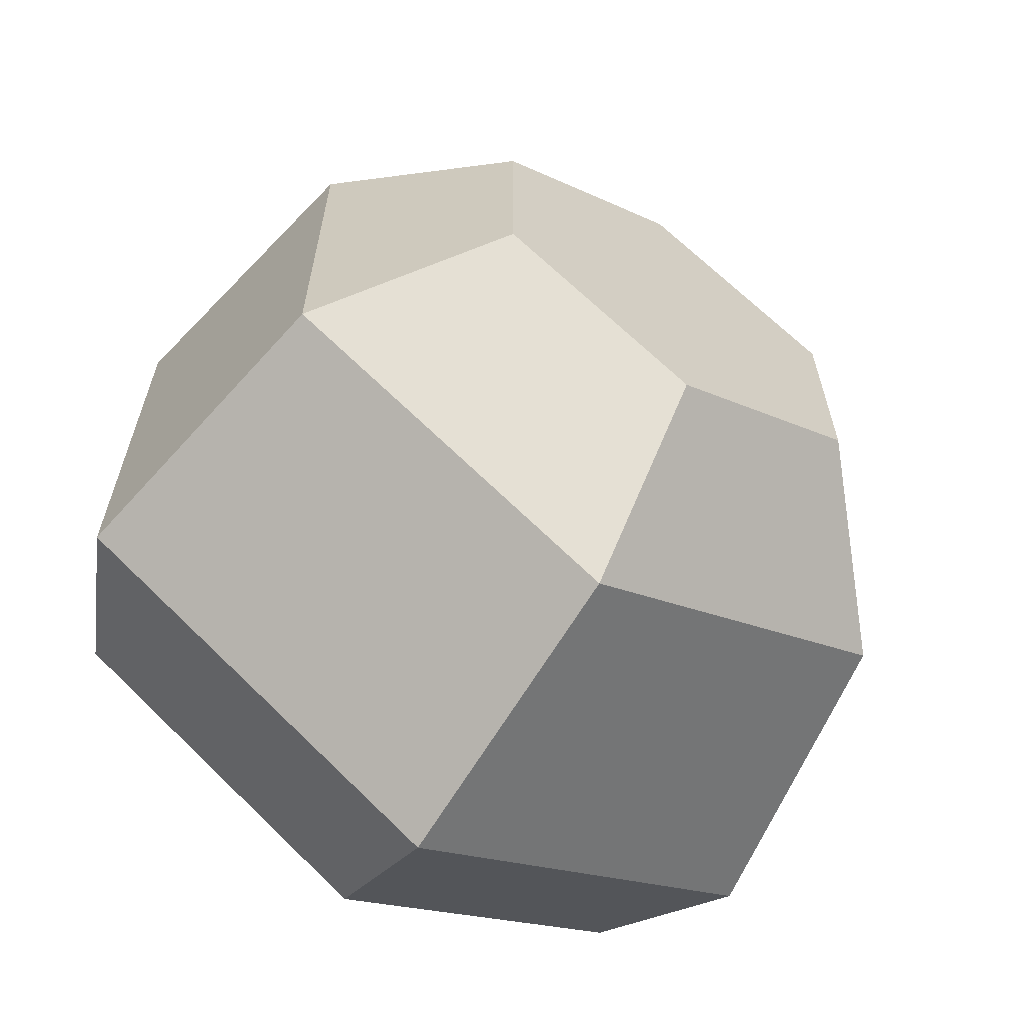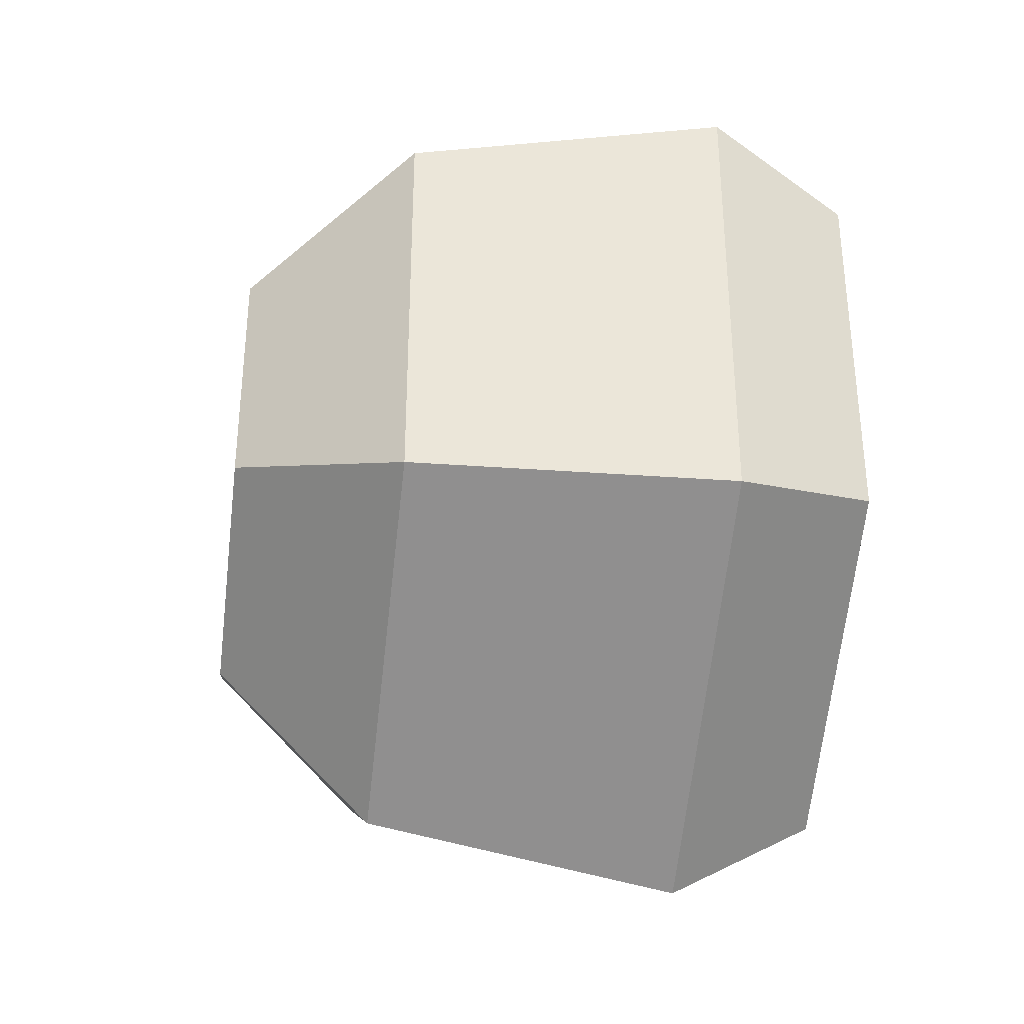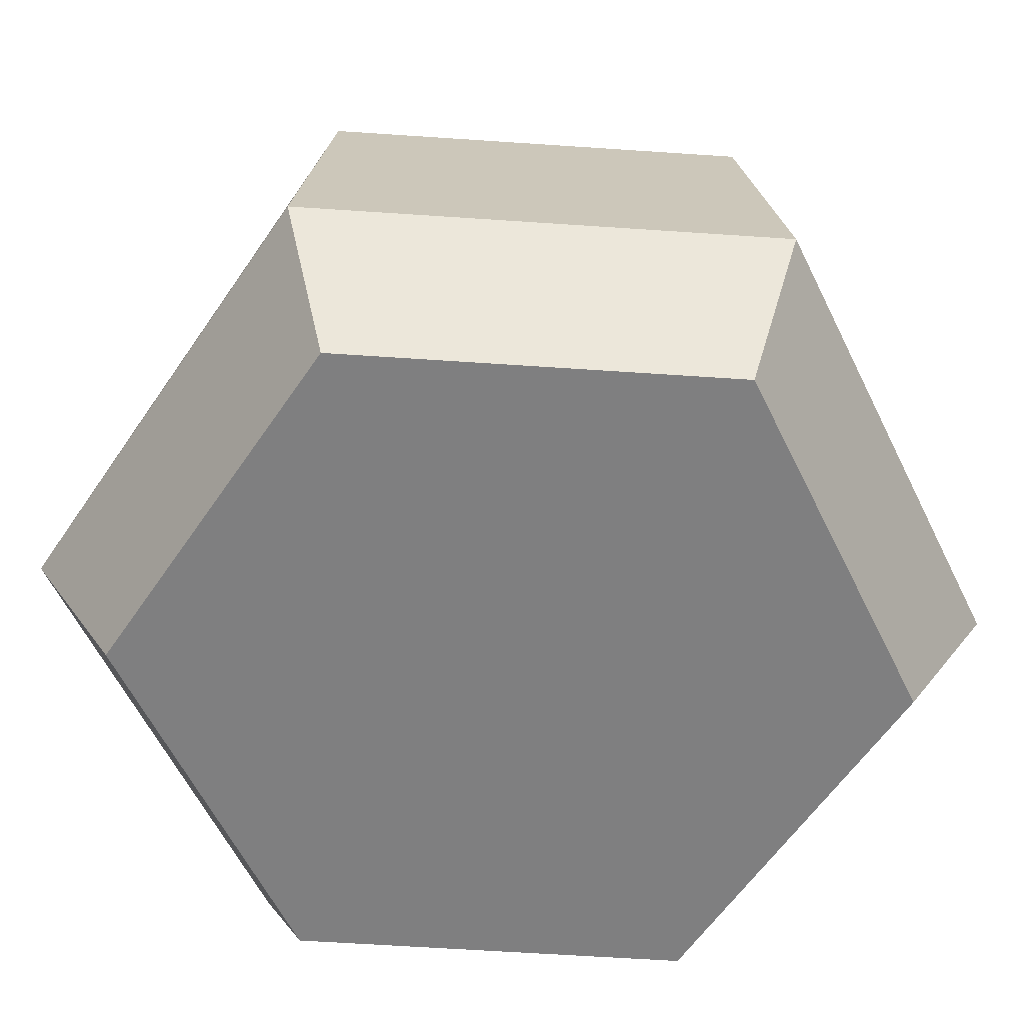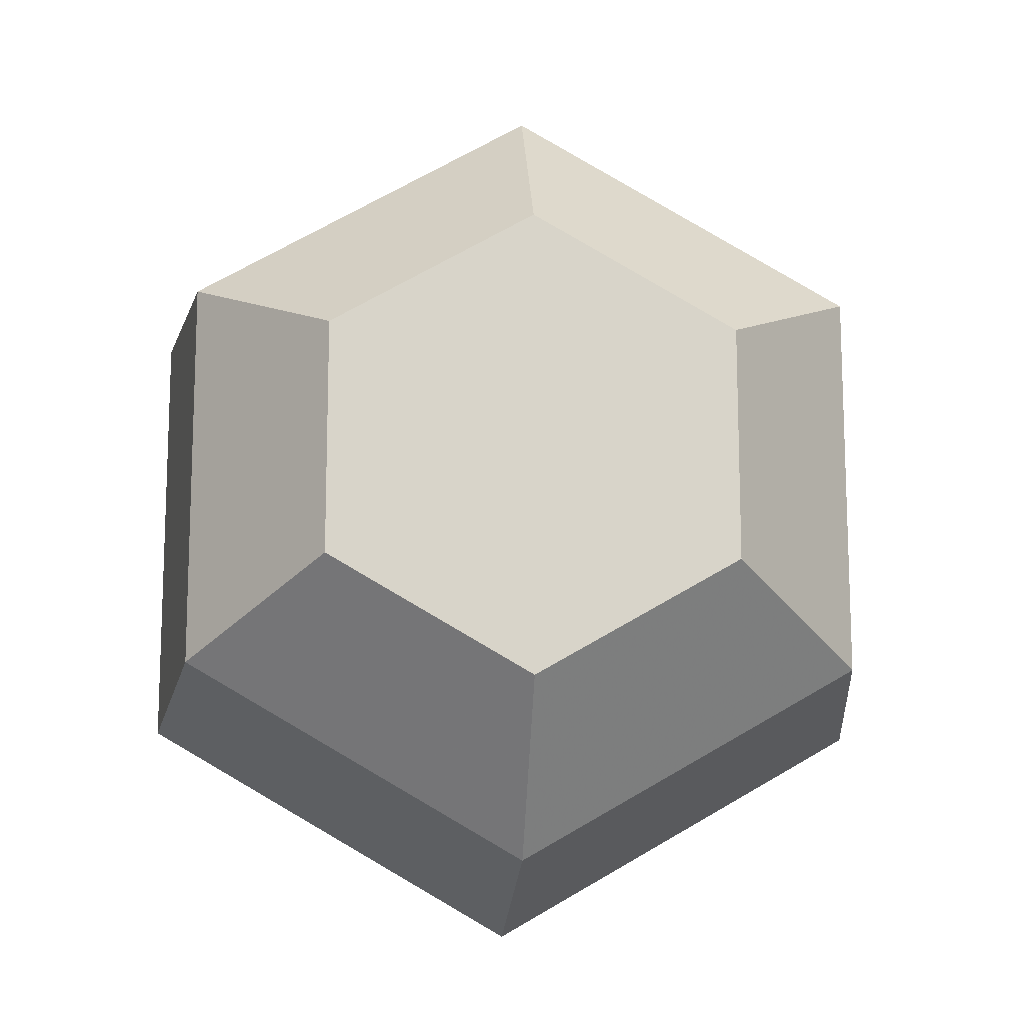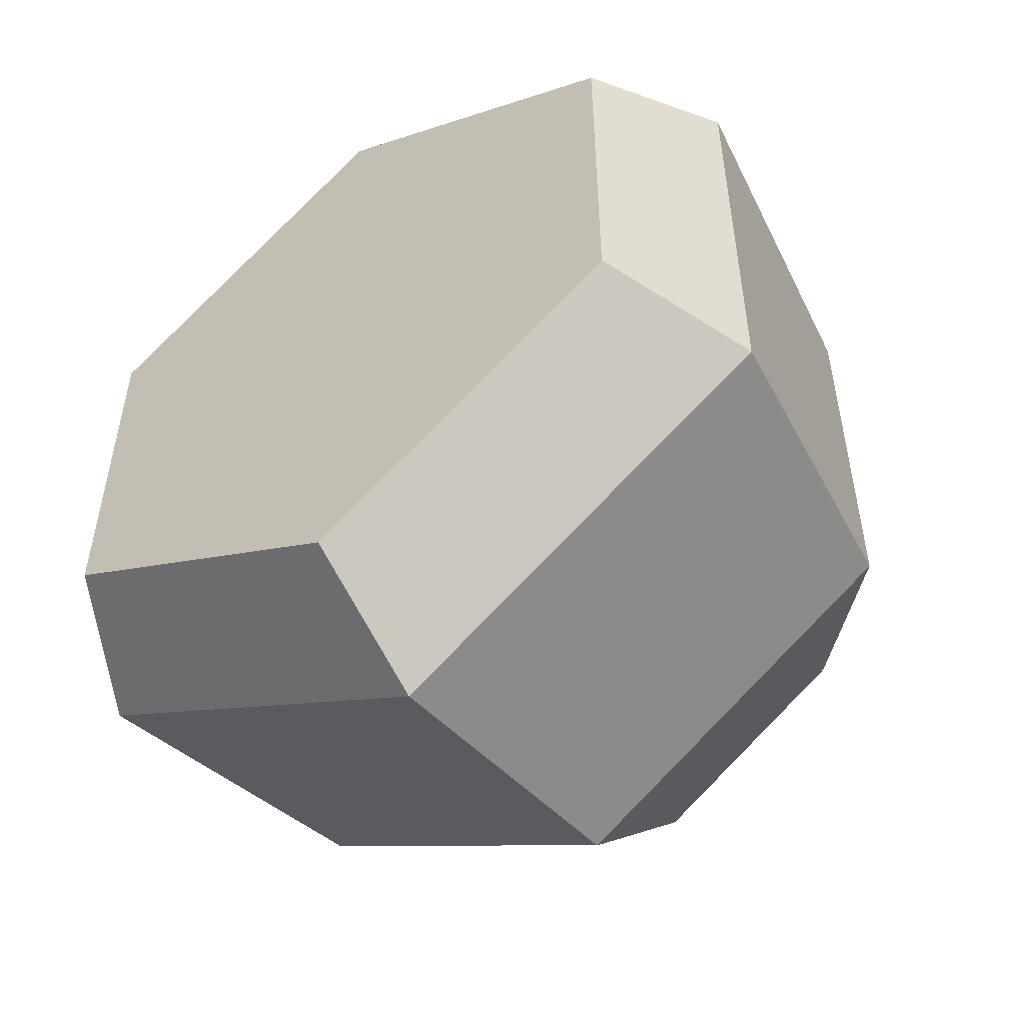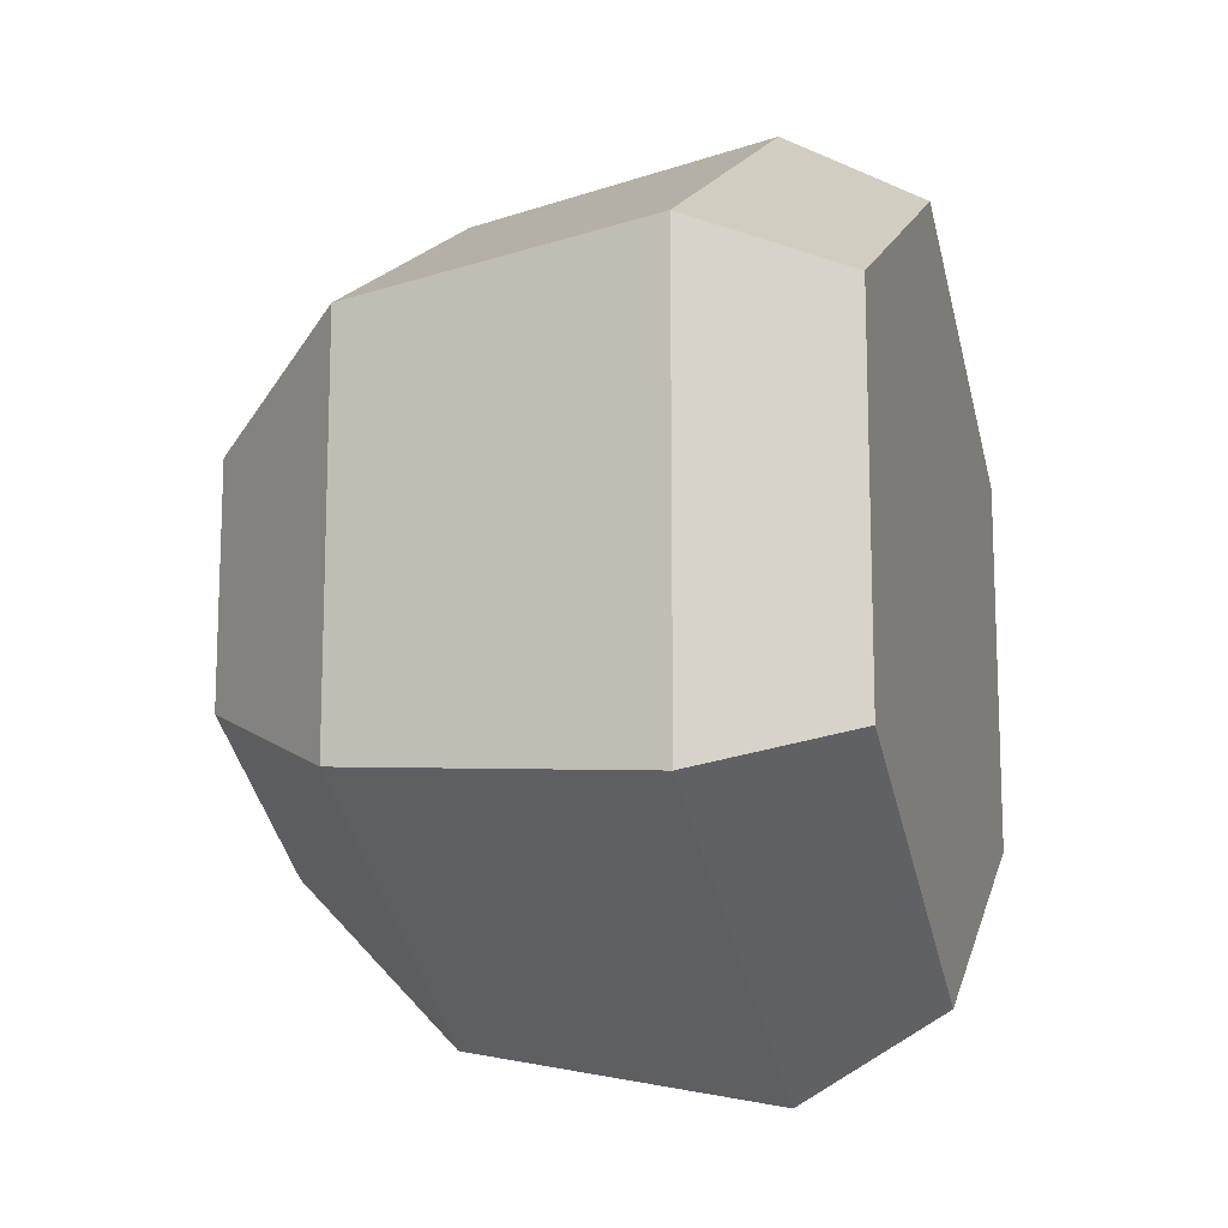
<metadata>
{"format":"obj","ext":"obj","renderer":"f3d","projection":"perspective","resolution":1024,"background":"white","views":[{"elev":-63.7,"azim":146.2,"up":"+Z"},{"elev":-35.4,"azim":-97.5,"up":"+Z"},{"elev":-59.8,"azim":-94.0,"up":"+Y"},{"elev":-13.6,"azim":175.9,"up":"+Z"},{"elev":-52.8,"azim":35.7,"up":"+Z"},{"elev":-13.9,"azim":-73.6,"up":"+Z"}]}
</metadata>
<code>
v 0.5 0.6714 0.7577
v 0.2768 0.6714 0.3711
v 0.2768 0.6714 0.6289
v 0.5 0.6714 0.2423
v 0.7232 0.6714 0.6289
v 0.8783 0.497 0.7184
v 0.5 0.497 0.9368
v 0.1217 0.497 0.7184
v 0.1217 0.497 0.2816
v 0.5 0.497 0.0632
v 0.8783 0.497 0.2816
v 0.7232 0.6714 0.3711
v 0.933 0.157 0.25
v 0.933 0.157 0.75
v 0.5 0.157 1
v 0.06699 0.157 0.75
v 0.06699 0.157 0.25
v 0.5 0.157 0
v 0.8549 0 0.2951
v 0.5 0 0.09016
v 0.5 0 0.9098
v 0.1451 0 0.7049
v 0.1451 0 0.2951
v 0.8549 0 0.7049
g Mesh1 Group1 Model
f 1 2 3
f 2 1 4
f 4 1 5
f 1 6 5
f 6 1 7
f 3 7 1
f 7 3 8
f 3 9 8
f 9 3 2
f 2 10 9
f 10 2 4
f 4 11 10
f 11 4 12
f 4 5 12
f 5 11 12
f 11 5 6
f 6 13 11
f 13 6 14
f 6 15 14
f 15 6 7
f 7 16 15
f 16 7 8
f 8 17 16
f 17 8 9
f 9 18 17
f 18 9 10
f 10 13 18
f 13 10 11
f 19 18 13
f 18 19 20
f 21 20 19
f 22 20 21
f 20 22 23
f 22 17 23
f 17 22 16
f 22 15 16
f 15 22 21
f 21 14 15
f 14 21 24
f 21 19 24
f 13 24 19
f 24 13 14
f 17 20 23
f 20 17 18

</code>
